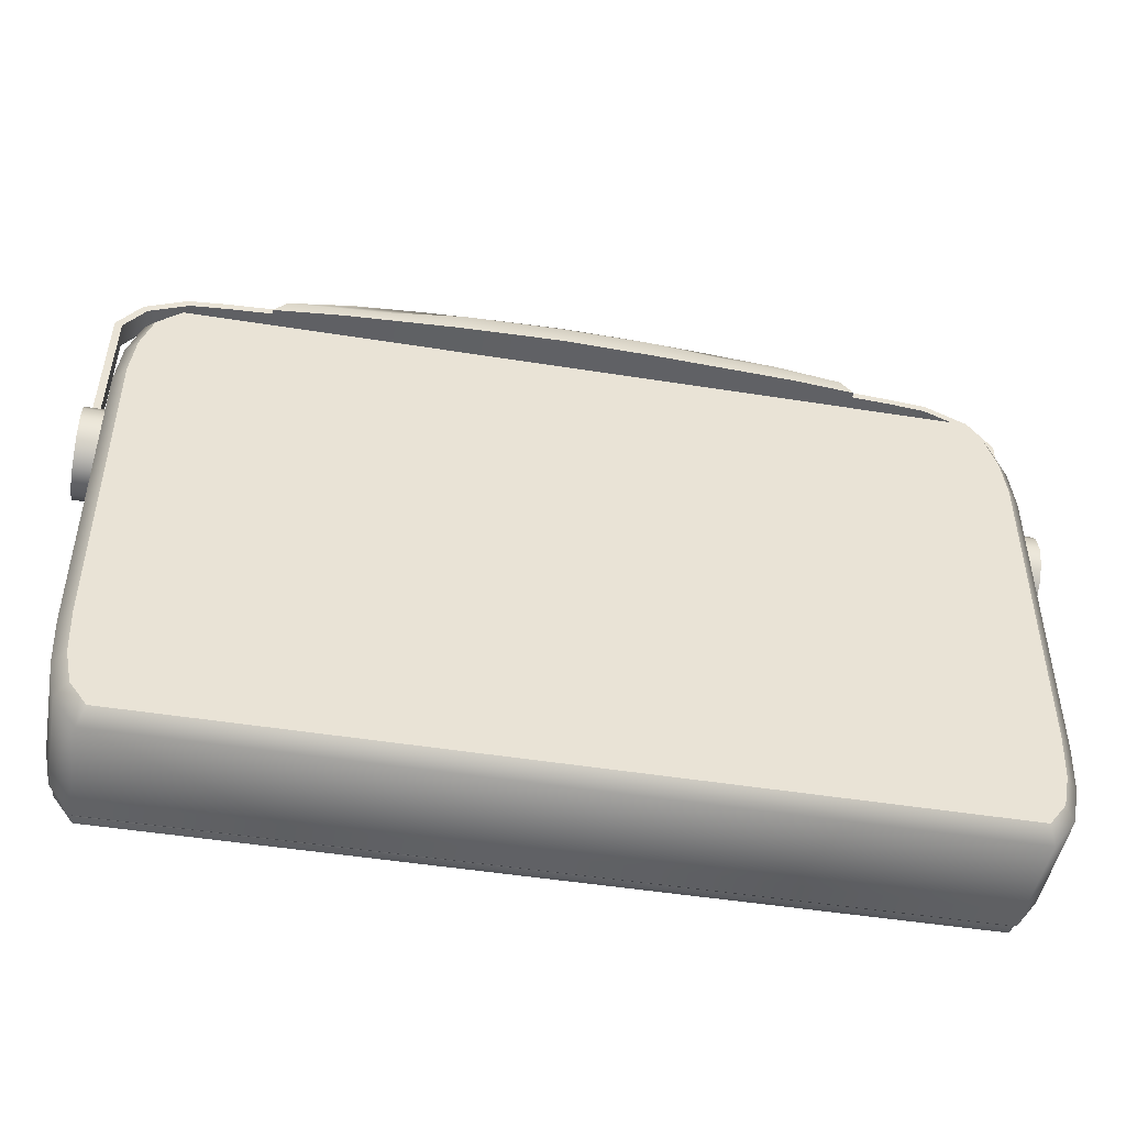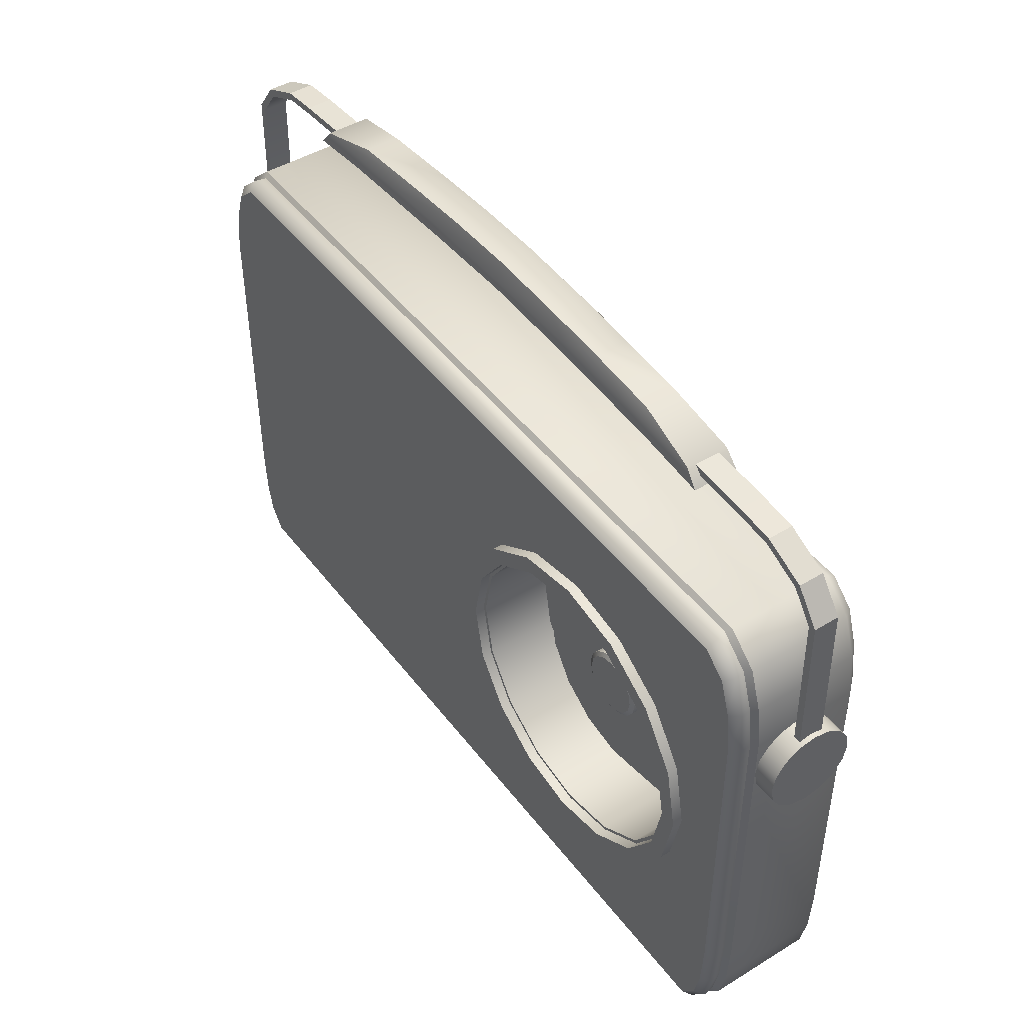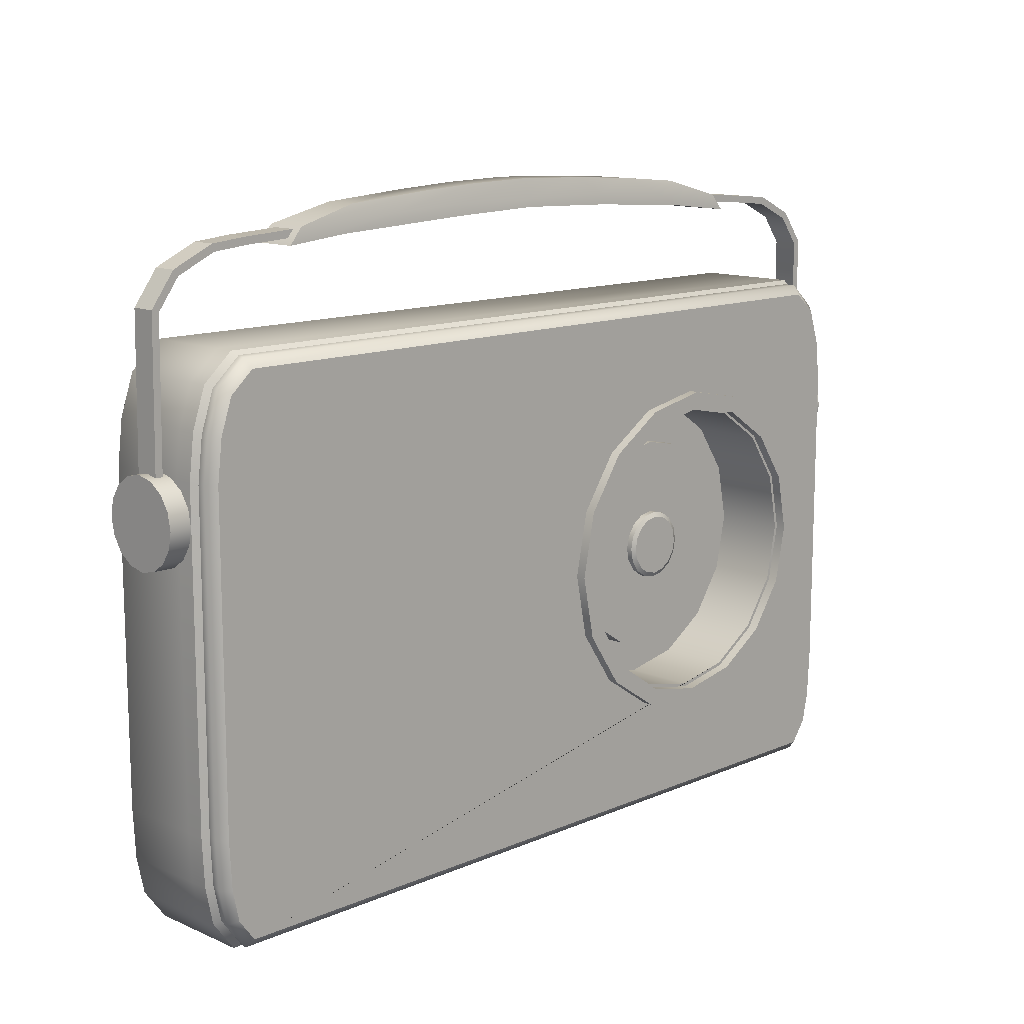
<metadata>
{"format":"obj","ext":"obj","renderer":"f3d","projection":"perspective","resolution":1024,"background":"white","views":[{"elev":-47.8,"azim":169.8,"up":"+Y"},{"elev":46.0,"azim":55.0,"up":"+Y"},{"elev":12.5,"azim":-45.0,"up":"+Y"}]}
</metadata>
<code>
v 97.57 256 4.996
v 138.5 253.5 4.996
v 152.9 252.1 4.996
v 168.6 244.8 4.996
v 177.3 233 4.996
v 178.2 170.4 4.996
v 97.57 256 15
v 138.5 253.5 15
v 152.9 252.1 15
v 168.6 244.8 15
v 177.3 233 15
v 178.2 170.4 15
v 97.75 259 4.996
v 138.7 256.5 4.996
v 153.7 255 4.996
v 170.6 247.2 4.996
v 180.2 234 4.996
v 181.2 170.4 4.996
v 97.75 259 15
v 138.7 256.5 15
v 153.7 255 15
v 170.6 247.2 15
v 180.2 234 15
v 181.2 170.4 15
v -95.65 256 15
v -136.6 253.5 15
v -151 252.1 15
v -166.7 244.8 15
v -175.3 233 15
v -176.3 170.4 15
v -95.65 256 4.996
v -136.6 253.5 4.996
v -151 252.1 4.996
v -166.7 244.8 4.996
v -175.3 233 4.996
v -176.3 170.4 4.996
v -95.84 259 15
v -136.8 256.5 15
v -151.8 255 15
v -168.7 247.2 15
v -178.3 234 15
v -179.3 170.4 15
v -95.84 259 4.996
v -136.8 256.5 4.996
v -151.8 255 4.996
v -168.7 247.2 4.996
v -178.3 234 4.996
v -179.3 170.4 4.996
v -120 252.3 18.96
v -88.8 265.5 16.63
v 120 251.8 18.96
v 88.8 265.5 16.63
v 120 251.8 1.04
v 88.8 265.5 3.37
v -120 252.3 1.04
v -88.8 265.5 3.37
v 114.6 258.3 18.56
v -114.6 258.7 18.56
v -114.6 258.7 1.443
v 114.6 258.3 1.443
v -94.2 254.9 18.96
v -68.77 261.2 18.56
v -53.28 268.3 16.63
v -53.28 268.3 3.37
v -68.77 262.9 1.443
v -94.2 254.9 1.04
v 77.93 261.2 18.56
v 92.08 255 18.96
v 92.08 255 1.04
v 77.93 261.2 1.443
v 60.38 267.9 3.37
v 60.38 267.9 16.63
v 1.96 259.3 18.96
v 1.872 262.4 18.56
v 1.45 270.5 16.63
v 1.45 270.5 3.37
v 1.872 267.5 1.443
v 1.96 259.3 1.04
v -35.94 258 18.96
v -34.33 262.4 18.56
v -26.6 269.8 16.63
v -26.6 269.8 3.37
v -34.33 266.8 1.443
v -35.94 258 1.04
v 44.79 258 18.96
v 42.78 262.4 18.56
v 33.15 269.5 16.63
v 33.15 269.5 3.37
v 42.78 266.4 1.443
v 44.79 258 1.04
v -182.7 159 10
v -171.5 141.5 10
v -182.7 141.5 10
v -171.5 142.8 16.7
v -182.7 142.8 16.7
v -171.5 146.6 22.37
v -182.7 146.6 22.37
v -171.5 152.3 26.17
v -182.7 152.3 26.17
v -171.5 159 27.5
v -182.7 159 27.5
v -171.5 165.7 26.17
v -182.7 165.7 26.17
v -171.5 171.4 22.37
v -182.7 171.4 22.37
v -171.5 175.2 16.7
v -182.7 175.2 16.7
v -171.5 176.5 10
v -182.7 176.5 10
v -171.5 175.2 3.303
v -182.7 175.2 3.303
v -171.5 171.4 -2.374
v -182.7 171.4 -2.374
v -171.5 165.7 -6.168
v -182.7 165.7 -6.168
v -171.5 159 -7.5
v -182.7 159 -7.5
v -171.5 152.3 -6.168
v -182.7 152.3 -6.168
v -171.5 146.6 -2.374
v -182.7 146.6 -2.374
v -171.5 142.8 3.303
v -182.7 142.8 3.303
v 183.1 159 10
v 169.8 141.5 10
v 183.1 141.5 10
v 169.8 142.8 3.303
v 183.1 142.8 3.303
v 169.8 146.6 -2.374
v 183.1 146.6 -2.374
v 169.8 152.3 -6.168
v 183.1 152.3 -6.168
v 169.8 159 -7.5
v 183.1 159 -7.5
v 169.8 165.7 -6.168
v 183.1 165.7 -6.168
v 169.8 171.4 -2.374
v 183.1 171.4 -2.374
v 169.8 175.2 3.303
v 183.1 175.2 3.303
v 169.8 176.5 10
v 183.1 176.5 10
v 169.8 175.2 16.7
v 183.1 175.2 16.7
v 169.8 171.4 22.37
v 183.1 171.4 22.37
v 169.8 165.7 26.17
v 183.1 165.7 26.17
v 169.8 159 27.5
v 183.1 159 27.5
v 169.8 152.3 26.17
v 183.1 152.3 26.17
v 169.8 146.6 22.37
v 183.1 146.6 22.37
v 169.8 142.8 16.7
v 183.1 142.8 16.7
v 80 109 18.86
v 125 109 5.741
v 125 109 15.46
v 121.6 126.2 5.741
v 121.6 126.2 15.46
v 111.8 140.8 5.741
v 111.8 140.8 15.46
v 97.22 150.6 5.741
v 97.22 150.6 15.46
v 80 154 5.741
v 80 154 15.46
v 62.78 150.6 5.741
v 62.78 150.6 15.46
v 48.18 140.8 5.741
v 48.18 140.8 15.46
v 38.43 126.2 5.741
v 38.43 126.2 15.46
v 35 109 5.741
v 35 109 15.46
v 38.43 91.79 5.741
v 38.43 91.79 15.46
v 48.18 77.19 5.741
v 48.18 77.19 15.46
v 62.78 67.44 5.741
v 62.78 67.44 15.46
v 80 64.01 5.741
v 80 64.01 15.46
v 97.22 67.44 5.741
v 97.22 67.44 15.46
v 111.8 77.19 5.741
v 111.8 77.19 15.46
v 121.6 91.79 5.741
v 121.6 91.79 15.46
v 80 123.4 15.46
v 74.5 122.3 15.46
v 69.84 119.2 15.46
v 66.73 114.5 15.46
v 65.63 109 15.46
v 66.73 103.5 15.46
v 69.84 98.85 15.46
v 74.5 95.74 15.46
v 80 94.64 15.46
v 85.5 95.74 15.46
v 90.16 98.85 15.46
v 93.27 103.5 15.46
v 94.37 109 15.46
v 93.27 114.5 15.46
v 90.16 119.2 15.46
v 85.5 122.3 15.46
v 80 123.4 17.89
v 74.5 122.3 17.89
v 69.84 119.2 17.89
v 66.73 114.5 17.89
v 65.63 109 17.89
v 66.73 103.5 17.89
v 69.84 98.85 17.89
v 74.5 95.74 17.89
v 80 94.64 17.89
v 85.5 95.74 17.89
v 90.16 98.85 17.89
v 93.27 103.5 17.89
v 94.37 109 17.89
v 93.27 114.5 17.89
v 90.16 119.2 17.89
v 85.5 122.3 17.89
v 92.53 109 18.86
v 71.14 100.1 18.86
v 68.42 104.2 18.86
v 91.58 104.2 18.86
v 67.47 109 18.86
v 68.42 113.8 18.86
v 88.86 100.1 18.86
v 71.14 117.9 18.86
v 75.2 120.6 18.86
v 84.8 97.43 18.86
v 80 121.5 18.86
v 84.8 120.6 18.86
v 80 96.48 18.86
v 88.86 117.9 18.86
v 91.58 113.8 18.86
v 75.2 97.43 18.86
v 148.8 110.3 33.39
v 148.8 110.3 41.17
v 143.5 136.5 33.39
v 143.5 136.5 41.17
v 128.6 158.7 33.39
v 128.6 158.7 41.17
v 106.3 173.6 33.39
v 106.3 173.6 41.17
v 80 178.8 33.39
v 80 178.8 41.17
v 53.68 173.6 33.39
v 53.68 173.6 41.17
v 31.37 158.7 33.39
v 31.37 158.7 41.17
v 16.47 136.5 33.39
v 16.47 136.5 41.17
v 11.23 110.3 33.39
v 11.23 110.3 41.17
v 16.47 84.09 33.39
v 16.47 84.09 41.17
v 31.37 61.87 33.39
v 31.37 61.87 41.17
v 53.68 47.03 33.39
v 53.68 47.03 41.17
v 80 41.81 33.39
v 80 41.81 41.17
v 106.3 47.03 33.39
v 106.3 47.03 41.17
v 128.6 61.87 33.39
v 128.6 61.87 41.17
v 143.5 84.09 33.39
v 143.5 84.09 41.17
v 141.9 110.3 33.39
v 137.2 133.9 33.39
v 141.9 110.3 41.17
v 137.2 133.9 41.17
v 56.32 167.2 33.39
v 36.24 66.71 41.17
v 36.24 153.9 41.17
v 18.11 110.3 33.39
v 18.11 110.3 41.17
v 22.82 86.71 33.39
v 123.8 66.71 33.39
v 56.32 53.35 41.17
v 123.8 66.71 41.17
v 80 48.66 33.39
v 80 171.9 41.17
v 80 171.9 33.39
v 123.8 153.9 33.39
v 22.82 86.71 41.17
v 123.8 153.9 41.17
v 56.32 167.2 41.17
v 36.24 153.9 33.39
v 103.7 167.2 33.39
v 22.82 133.9 33.39
v 103.7 167.2 41.17
v 22.82 133.9 41.17
v 36.24 66.71 33.39
v 103.7 53.35 41.17
v 103.7 53.35 33.39
v 137.2 86.71 33.39
v 56.32 53.35 33.39
v 80 48.66 41.17
v 137.2 86.71 41.17
v -161.2 -0.9903 20
v -154.7 219 20
v 161.2 -0.9903 20
v 154.7 219 20
v 161.2 -0.9903 -14.56
v 154.7 219 -14.56
v -161.2 -0.9903 -14.56
v -154.7 219 -14.56
v 174 175 20
v -174 175 20
v -174 175 -14.56
v 174 175 -14.56
v 171.9 192.6 20
v -171.9 192.6 20
v -171.9 192.6 -14.56
v 171.9 192.6 -14.56
v 166.6 208.4 20
v -166.6 208.4 20
v -166.6 208.4 -14.56
v 166.6 208.4 -14.56
v 174 45.21 20
v -174 45.21 20
v -174 45.21 -14.56
v 174 45.21 -14.56
v 173 25.75 20
v -173 25.75 20
v -173 25.75 -14.56
v 173 25.75 -14.56
v 170 11.04 20
v -170 11.04 20
v -170 11.04 -14.56
v 170 11.04 -14.56
v 165.4 13.51 37.12
v 158.8 4.526 37.12
v -158.8 4.526 37.12
v -162.3 205.1 37.12
v -152.9 213.5 37.12
v 152.9 213.5 37.12
v 167 191.3 37.12
v -169 174.6 37.12
v 169 174.6 37.12
v -169 45.21 37.12
v 162.3 205.1 37.12
v -167 191.3 37.12
v 169 45.21 37.12
v -168 25.75 37.12
v 168 25.75 37.12
v -165.4 13.51 37.12
v -160.4 0.7854 33.58
v 160.4 0.7854 33.58
v -168.5 11.84 33.58
v 168.5 11.84 33.58
v -154.1 217.2 33.58
v -165.2 207.4 33.58
v 154.1 217.2 33.58
v 165.2 207.4 33.58
v 172.4 174.9 33.58
v 170.3 192.2 33.58
v 172.4 45.21 33.58
v -172.4 174.9 33.58
v -170.3 192.2 33.58
v -172.4 45.21 33.58
v 171.4 25.75 33.58
v -171.4 25.75 33.58
v 140.5 110.5 37.12
v 103.2 166.4 37.12
v 56.85 166.4 37.12
v 37.22 153.3 37.12
v 24.11 133.6 37.12
v 19.5 110.5 37.12
v 24.11 87.32 37.12
v 56.85 54.58 37.12
v 103.2 54.58 37.12
v 122.8 67.7 37.12
v 135.9 87.32 37.12
v 80 110.5 7.731
v 140.5 110.5 7.731
v 135.9 133.6 7.731
v 122.8 153.3 7.731
v 103.2 166.4 7.731
v 80 171 7.731
v 56.85 166.4 7.731
v 37.22 153.3 7.731
v 24.11 133.6 7.731
v 19.5 110.5 7.731
v 24.11 87.32 7.731
v 37.22 67.7 7.731
v 56.85 54.58 7.731
v 80 49.98 7.731
v 103.2 54.58 7.731
v 122.8 67.7 7.731
v 135.9 87.32 7.731
v 135.9 133.6 37.12
v 122.8 153.3 37.12
v 80 171 37.12
v 37.22 67.7 37.12
v 80 49.98 37.12
v -165.3 13.12 -19.96
v -158.6 4.01 -19.96
v 158.6 4.01 -19.96
v 162.2 205.6 -19.96
v 152.8 214 -19.96
v -152.8 214 -19.96
v -167 191.5 -19.96
v 169 175 -19.96
v -169 175 -19.96
v 169 45.21 -19.96
v -162.2 205.6 -19.96
v 167 191.5 -19.96
v -169 45.21 -19.96
v 168.1 26.39 -19.96
v -168.1 26.39 -19.96
v 165.3 13.12 -19.96
v -167.8 12.27 29.58
v -159.2 0.5508 29.57
v 161.2 -0.9903 27.64
v -161.2 -0.9903 27.64
v 152.8 217.5 29.58
v -152.8 217.5 29.58
v -166.6 208.4 27.64
v -154.7 219 27.64
v 159.2 0.5508 29.57
v 170 11.04 27.64
v 164.5 207.2 29.58
v 154.7 219 27.64
v 171.8 174.3 29.59
v 171.8 45.91 29.59
v 171.9 192.6 27.64
v 174 175 27.64
v -169.7 191.6 29.59
v -171.8 174.3 29.59
v -174 175 27.64
v -174 45.21 27.64
v 169.7 191.6 29.59
v 166.6 208.4 27.64
v -164.5 207.2 29.58
v -171.9 192.6 27.64
v 170.8 26.67 29.59
v 174 45.21 27.64
v -171.8 45.91 29.59
v -173 25.75 27.64
v 167.8 12.27 29.58
v 173 25.75 27.64
v -170.8 26.67 29.59
v -170 11.04 27.64
o radio
f 19 20 14 13
f 20 21 15 14
f 21 22 16 15
f 22 23 17 16
f 23 24 18 17
f 443 424 444 439
f 8 20 19 7
f 1 13 14 2
f 9 21 20 8
f 2 14 15 3
f 10 22 21 9
f 3 15 16 4
f 11 23 22 10
f 4 16 17 5
f 12 24 23 11
f 423 417 424 443
f 5 17 18 6
f 43 44 38 37
f 44 45 39 38
f 45 46 40 39
f 46 47 41 40
f 47 48 42 41
f 415 446 418 416
f 32 44 43 31
f 25 37 38 26
f 33 45 44 32
f 26 38 39 27
f 34 46 45 33
f 27 39 40 28
f 35 47 46 34
f 28 40 41 29
f 36 48 47 35
f 416 418 417 423
f 29 41 42 30
f 5 6 12 11
f 4 5 11 10
f 3 4 10 9
f 2 3 9 8
f 1 2 8 7
f 32 31 25 26
f 33 32 26 27
f 34 33 27 28
f 35 34 28 29
f 29 30 36 35
f 86 67 72 87
f 60 54 52 57
f 70 89 88 71
f 58 50 56 59
f 87 72 71 88
f 90 69 68 85
f 67 86 85 68
f 59 55 49 58
f 89 70 69 90
f 57 51 53 60
f 62 58 49 61
f 63 50 58 62
f 64 56 50 63
f 65 59 56 64
f 66 55 59 65
f 61 49 55 66
f 68 51 57 67
f 69 53 51 68
f 70 60 53 69
f 71 54 60 70
f 72 52 54 71
f 67 57 52 72
f 74 80 79 73
f 75 81 80 74
f 76 82 81 75
f 77 83 82 76
f 78 84 83 77
f 73 79 84 78
f 80 62 61 79
f 81 63 62 80
f 82 64 63 81
f 83 65 64 82
f 84 66 65 83
f 79 61 66 84
f 86 74 73 85
f 87 75 74 86
f 88 76 75 87
f 89 77 76 88
f 90 78 77 89
f 85 73 78 90
f 115 91 111 113
f 94 95 93 92
f 95 91 123 93
f 116 117 115 114
f 96 97 95 94
f 97 99 91 95
f 117 119 91 115
f 98 99 97 96
f 118 119 117 116
f 100 101 99 98
f 101 103 91 99
f 102 103 101 100
f 120 121 119 118
f 104 105 103 102
f 105 107 91 103
f 121 123 91 119
f 106 107 105 104
f 122 123 121 120
f 108 109 107 106
f 109 111 91 107
f 110 111 109 108
f 92 93 123 122
f 112 113 111 110
f 114 115 113 112
f 148 124 144 146
f 127 128 126 125
f 128 124 156 126
f 149 150 148 147
f 129 130 128 127
f 130 132 124 128
f 150 152 124 148
f 131 132 130 129
f 151 152 150 149
f 133 134 132 131
f 134 136 124 132
f 135 136 134 133
f 153 154 152 151
f 137 138 136 135
f 138 140 124 136
f 154 156 124 152
f 139 140 138 137
f 155 156 154 153
f 141 142 140 139
f 142 144 124 140
f 143 144 142 141
f 125 126 156 155
f 145 146 144 143
f 147 148 146 145
f 237 157 224 223
f 160 161 159 158
f 236 235 157 222
f 182 183 181 180
f 162 163 161 160
f 234 231 157 237
f 164 165 163 162
f 233 232 157 235
f 184 185 183 182
f 166 167 165 164
f 168 169 167 166
f 230 229 157 232
f 186 187 185 184
f 170 171 169 168
f 228 225 157 231
f 172 173 171 170
f 227 226 157 229
f 188 189 187 186
f 174 175 173 172
f 176 177 175 174
f 224 157 226
f 158 159 189 188
f 178 179 177 176
f 222 157 225
f 180 181 179 178
f 190 167 169 191
f 191 169 171 192
f 192 171 173 193
f 193 173 175 194
f 194 175 177 195
f 195 177 179 196
f 196 179 181 197
f 197 181 183 198
f 198 183 185 199
f 199 185 187 200
f 200 187 189 201
f 201 189 159 202
f 202 159 161 203
f 203 161 163 204
f 204 163 165 205
f 205 165 167 190
f 197 213 212 196
f 203 219 218 202
f 204 220 219 203
f 198 214 213 197
f 205 221 220 204
f 190 206 221 205
f 199 215 214 198
f 191 207 206 190
f 192 208 207 191
f 200 216 215 199
f 193 209 208 192
f 194 210 209 193
f 201 217 216 200
f 195 211 210 194
f 196 212 211 195
f 202 218 217 201
f 213 237 223 212
f 219 236 222 218
f 220 235 236 219
f 214 234 237 213
f 221 233 235 220
f 206 232 233 221
f 215 231 234 214
f 207 230 232 206
f 208 229 230 207
f 216 228 231 215
f 209 227 229 208
f 210 226 227 209
f 217 225 228 216
f 211 224 226 210
f 212 223 224 211
f 218 222 225 217
f 273 271 270 272
f 240 241 239 238
f 272 239 241 273
f 288 286 271 273
f 242 243 241 240
f 288 273 241 243
f 286 288 293 291
f 244 245 243 242
f 245 293 288 243
f 291 293 284 285
f 246 247 245 244
f 245 247 284 293
f 285 284 289 274
f 248 249 247 246
f 284 247 249 289
f 274 289 276 290
f 250 251 249 248
f 276 289 249 251
f 294 292 290 276
f 252 253 251 250
f 294 276 251 253
f 278 277 292 294
f 254 255 253 252
f 294 253 255 278
f 287 279 277 278
f 256 257 255 254
f 278 255 257 287
f 275 295 279 287
f 258 259 257 256
f 275 287 257 259
f 281 299 295 275
f 260 261 259 258
f 261 281 275 259
f 300 283 299 281
f 262 263 261 260
f 300 281 261 263
f 296 297 283 300
f 264 265 263 262
f 300 263 265 296
f 282 280 297 296
f 266 267 265 264
f 282 296 265 267
f 301 298 280 282
f 268 269 267 266
f 269 301 282 267
f 272 270 298 301
f 238 239 269 268
f 301 269 239 272
f 391 374 375 392
f 321 307 305 318
f 409 404 403 402
f 319 303 309 320
f 305 307 309 303
f 306 304 302 308
f 345 341 371 370
f 341 343 372 371
f 347 349 373 397
f 336 335 374 398
f 343 347 397 372
f 340 344 367 395
f 344 339 396 367
f 395 394 342 340
f 390 398 374 391
f 349 336 398 373
f 339 338 368 396
f 334 348 376 375
f 346 342 394 366
f 338 337 369 368
f 335 334 375 374
f 391 377 389 390
f 337 345 370 369
f 348 346 366 376
f 312 324 323 311
f 406 408 411 407
f 310 322 325 313
f 392 393 377 391
f 316 312 311 315
f 410 406 407 405
f 314 310 313 317
f 392 375 376 393
f 320 316 315 319
f 402 410 405 409
f 318 314 317 321
f 393 376 366 378
f 324 328 327 323
f 408 412 413 411
f 322 326 329 325
f 328 332 331 327
f 412 414 399 413
f 326 330 333 329
f 378 379 377 393
f 332 308 302 331
f 414 401 400 399
f 330 304 306 333
f 305 426 436 318
f 303 422 426 305
f 319 421 422 303
f 323 434 433 311
f 310 430 440 322
f 311 433 438 315
f 314 429 430 310
f 315 438 421 319
f 318 436 429 314
f 327 442 434 323
f 322 440 444 326
f 331 446 442 327
f 326 444 424 330
f 302 418 446 331
f 304 417 418 302
f 330 424 417 304
f 437 355 354 420
f 420 354 356 419
f 419 356 357 425
f 427 358 360 428
f 441 363 361 432
f 435 359 358 427
f 432 361 362 431
f 425 357 359 435
f 431 362 355 437
f 428 360 364 439
f 445 365 363 441
f 439 364 353 443
f 415 352 365 445
f 443 353 351 423
f 423 351 350 416
f 416 350 352 415
f 355 337 338 354
f 354 338 339 356
f 356 339 344 357
f 358 342 346 360
f 363 343 341 361
f 359 340 342 358
f 361 341 345 362
f 357 344 340 359
f 362 345 337 355
f 360 346 348 364
f 365 347 343 363
f 364 348 334 353
f 352 349 347 365
f 353 334 335 351
f 351 335 336 350
f 350 336 349 352
f 378 366 394 379
f 380 381 377 379
f 379 394 395 380
f 380 395 367 381
f 382 383 377 381
f 381 367 396 382
f 382 396 368 383
f 384 385 377 383
f 383 368 369 384
f 384 369 370 385
f 386 387 377 385
f 385 370 371 386
f 386 371 372 387
f 388 389 377 387
f 387 372 397 388
f 388 397 373 389
f 389 373 398 390
f 321 402 403 307
f 307 403 404 309
f 309 404 409 320
f 312 407 411 324
f 325 408 406 313
f 316 405 407 312
f 313 406 410 317
f 320 409 405 316
f 317 410 402 321
f 324 411 413 328
f 329 412 408 325
f 328 413 399 332
f 333 414 412 329
f 332 399 400 308
f 308 400 401 306
f 306 401 414 333
f 425 436 426 419
f 419 426 422 420
f 420 422 421 437
f 432 433 434 441
f 428 440 430 427
f 431 438 433 432
f 427 430 429 435
f 437 421 438 431
f 435 429 436 425
f 441 434 442 445
f 439 444 440 428
f 445 442 446 415

</code>
